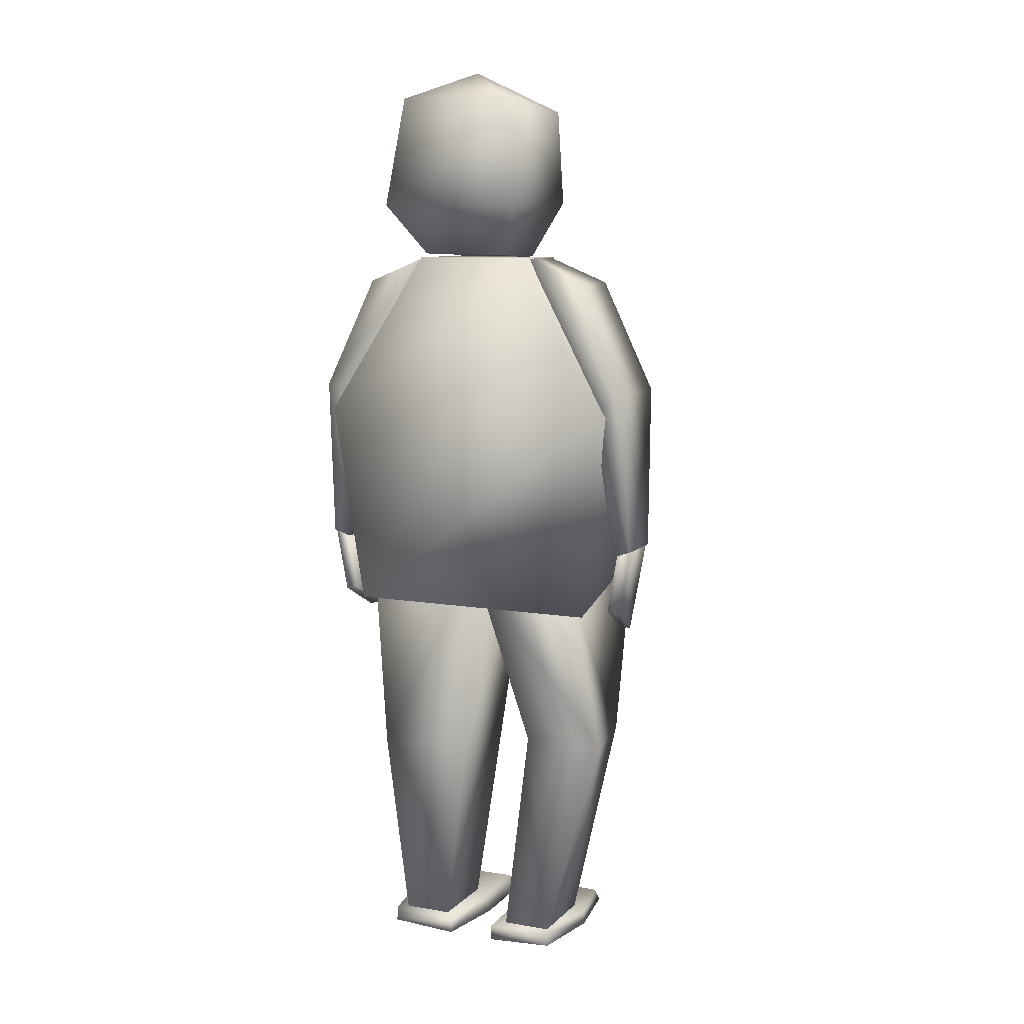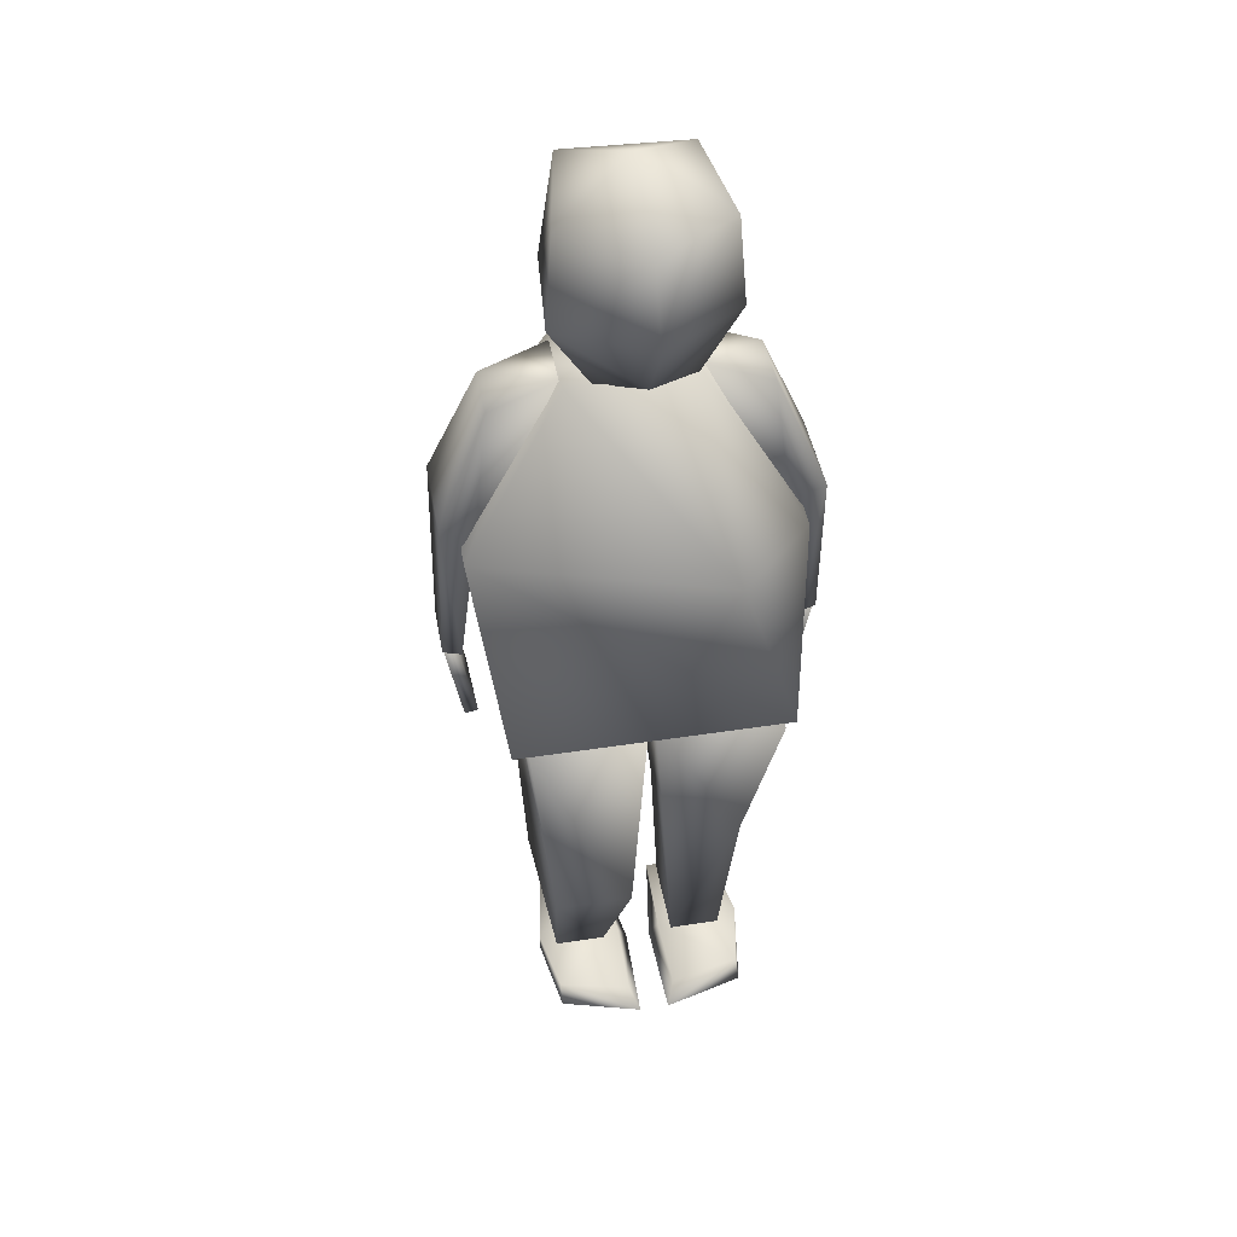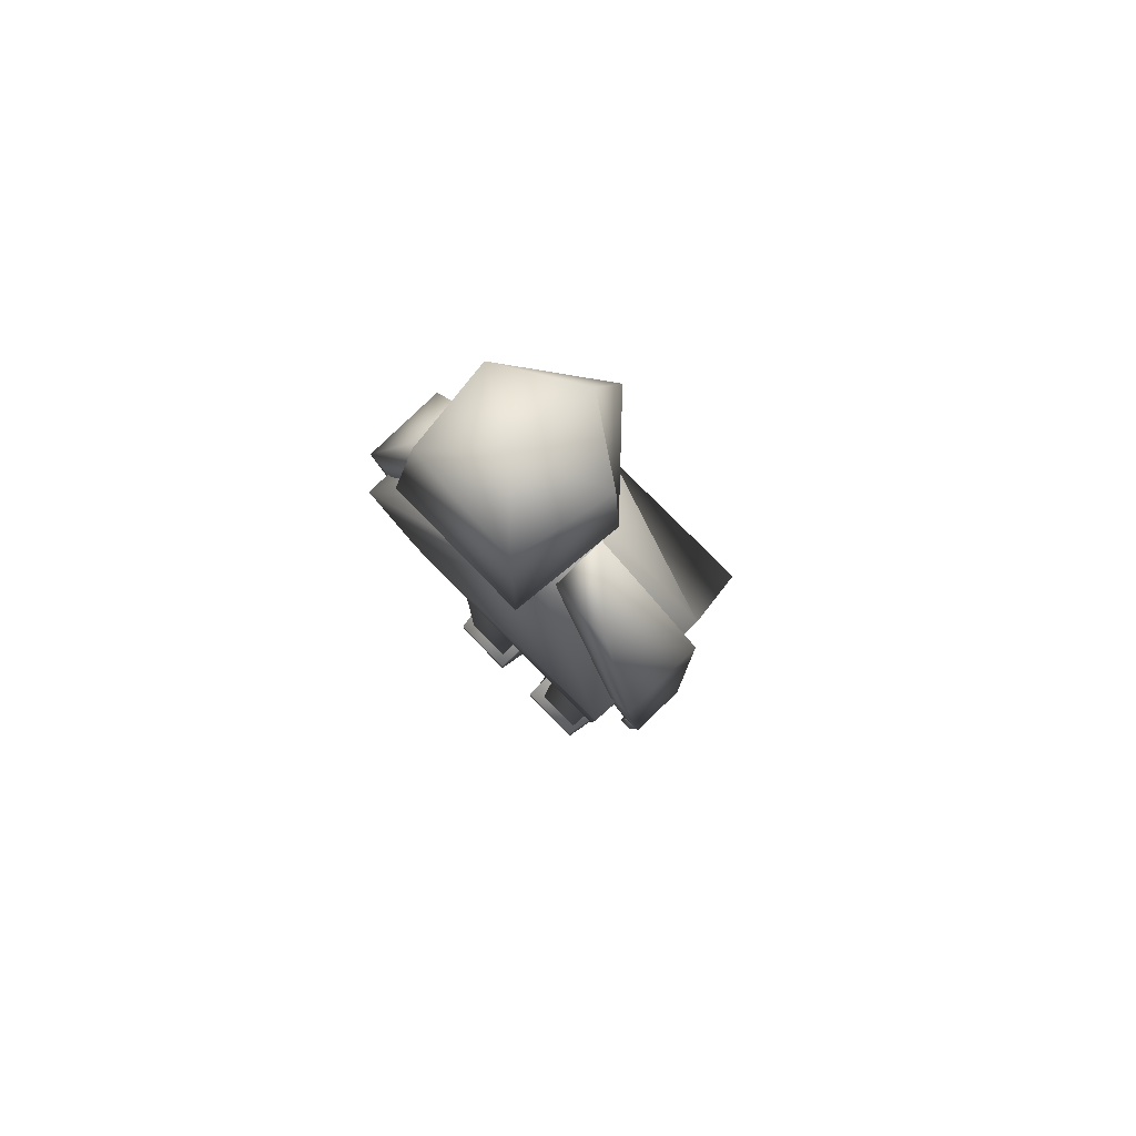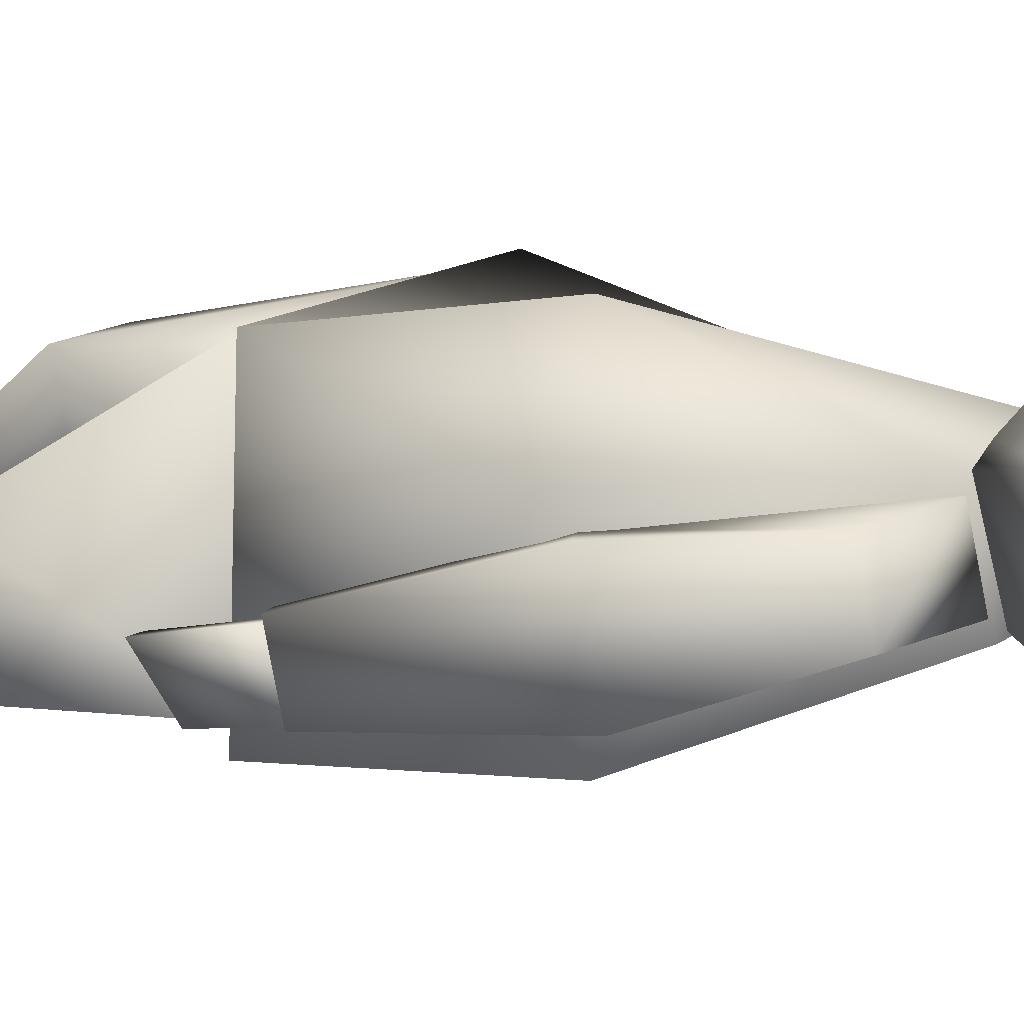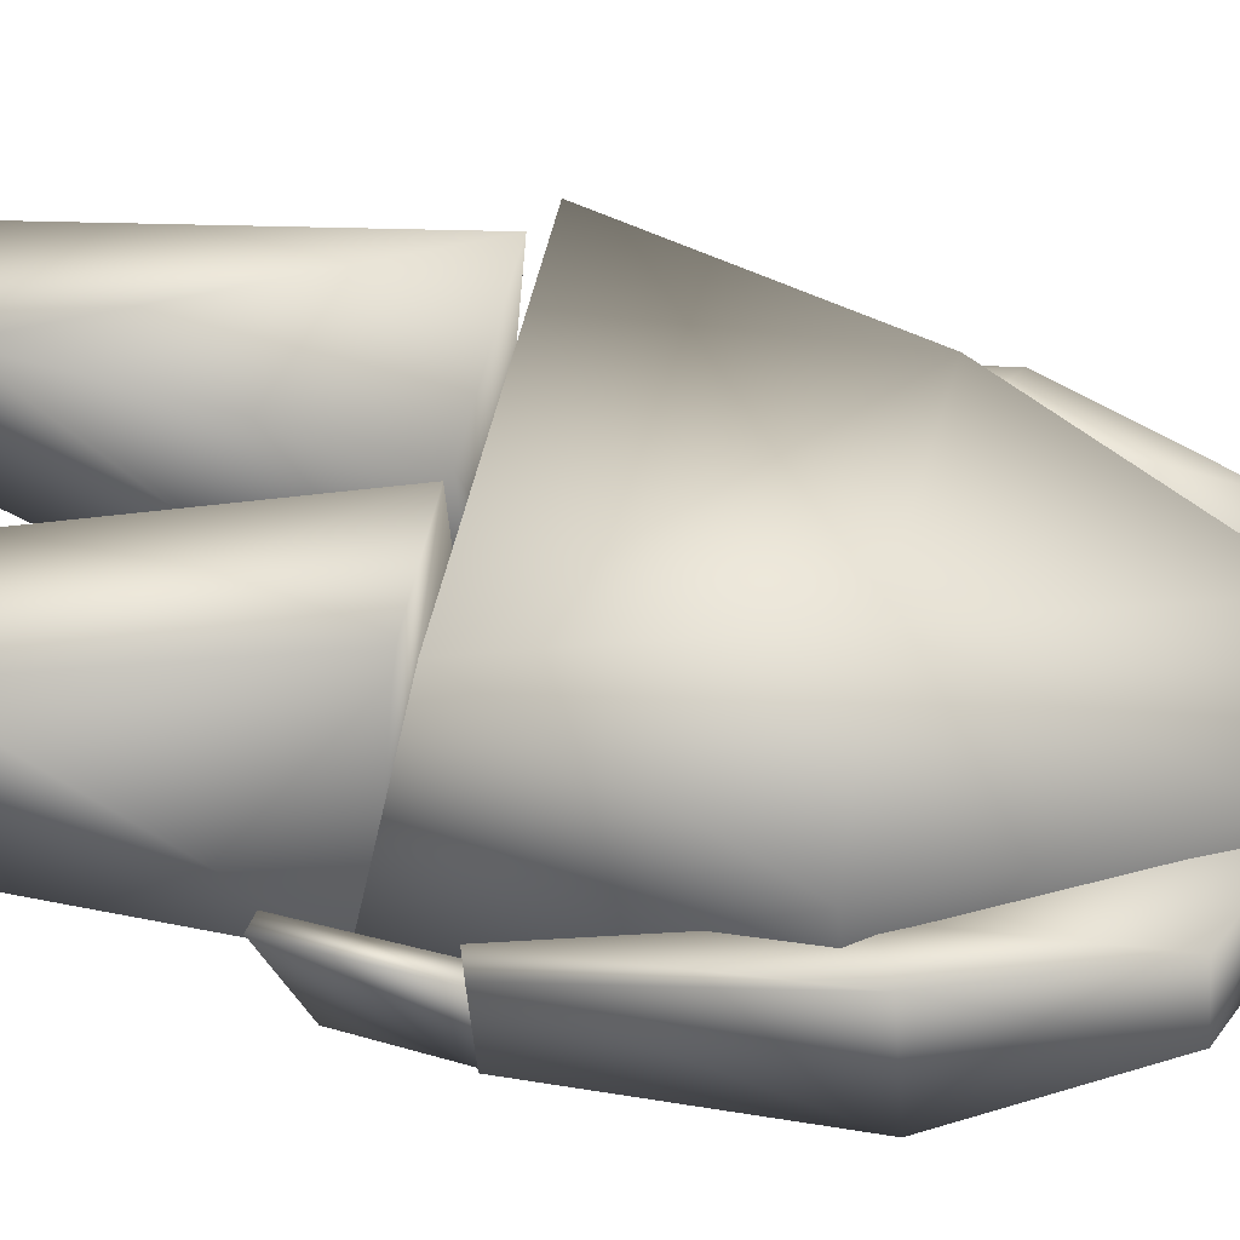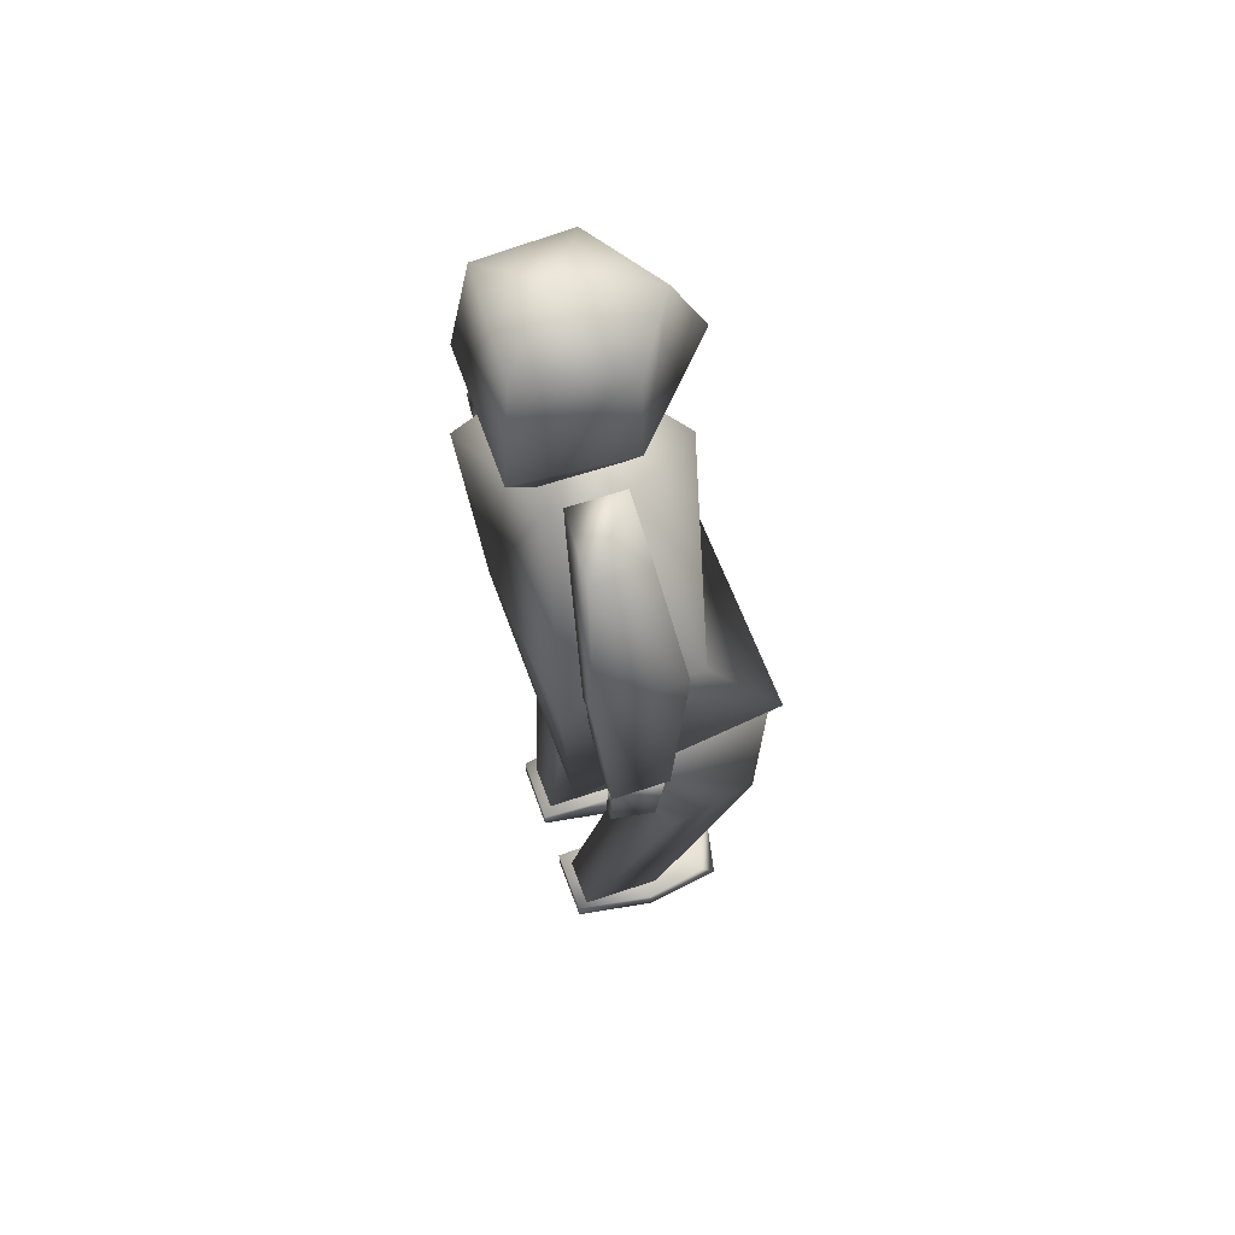
<metadata>
{"format":"obj","ext":"obj","renderer":"f3d","projection":"perspective","resolution":1024,"background":"white","views":[{"elev":9.3,"azim":-135.3,"up":"+Y"},{"elev":45.1,"azim":10.3,"up":"+Y"},{"elev":77.1,"azim":-114.1,"up":"+Y"},{"elev":-10.9,"azim":122.8,"up":"+Z"},{"elev":25.6,"azim":102.1,"up":"+Z"},{"elev":59.0,"azim":-89.0,"up":"+Y"}]}
</metadata>
<code>
v 0.1339 0.4611 0.3332
v 0.06238 0.4072 0.1422
v 0.3785 0.4611 0.2421
v 0.3256 0.6242 0.2474
v 0.3695 0.6193 0.1501
v 0.08061 0.6193 0.2576
v 0.2718 0.7825 0.1576
v 0.1594 0.7825 0.1994
v 0.03406 0.6193 0.1325
v 0.3078 0.4072 0.05085
v 0.1317 0.7825 0.125
v 0.3229 0.6193 0.025
v 0.2441 0.7825 0.08315
v 0.1223 0.2312 0.2386
v 0.1439 0.04357 0.2221
v 0.1665 0.2321 0.3173
v 0.116 0.04357 0.1472
v 0.08275 0.4207 0.1509
v 0.148 0.4495 0.3231
v 0.205 0.2317 0.2078
v 0.1909 0.04357 0.2046
v 0.1631 0.04357 0.1297
v 0.2361 0.2321 0.2914
v 0.19 0.4421 0.1109
v 0.2454 0.4421 0.2599
v 0.3181 0.2312 0.09189
v 0.3272 0.2321 0.1837
v 0.3062 0.04357 0.1617
v 0.2783 0.04357 0.08682
v 0.3059 0.4207 0.06783
v 0.3691 0.4495 0.2409
v 0.2265 0.2317 0.126
v 0.2313 0.04357 0.1043
v 0.2591 0.04357 0.1792
v 0.2528 0.4397 0.2571
v 0.1974 0.4397 0.1082
v 0.3223 0.04408 0.1428
v 0.219 0.04016 0.09834
v 0.2444 0.04016 0.1744
v 0.2834 0.04408 0.0743
v 0.3333 0.04409 0.208
v 0.2723 0.04016 0.2444
v 0.3228 0.02893 0.1426
v 0.2194 0.025 0.09822
v 0.2837 0.02892 0.07418
v 0.2347 0.025 0.1754
v 0.3384 0.02893 0.2202
v 0.271 0.025 0.2658
v 0.1241 0.04408 0.2165
v 0.2037 0.04016 0.1895
v 0.1732 0.04016 0.1154
v 0.1088 0.04408 0.1393
v 0.1584 0.04409 0.273
v 0.2284 0.04016 0.2607
v 0.1236 0.02893 0.2167
v 0.1085 0.02892 0.1394
v 0.1729 0.025 0.1155
v 0.2117 0.025 0.184
v 0.1625 0.02893 0.2856
v 0.2433 0.025 0.2761
v 0.025 0.6432 0.1609
v 0.04606 0.477 0.2292
v 0.05546 0.6432 0.2427
v 0.02677 0.477 0.1773
v 0.07527 0.7565 0.1589
v 0.09477 0.7565 0.2114
v 0.05383 0.6232 0.1502
v 0.06312 0.471 0.2228
v 0.04383 0.471 0.171
v 0.08428 0.6232 0.232
v 0.1344 0.7821 0.1369
v 0.1539 0.7821 0.1894
v 0.04519 0.4776 0.2249
v 0.07196 0.3861 0.2126
v 0.05722 0.4799 0.2204
v 0.05993 0.3838 0.2171
v 0.02813 0.478 0.1792
v 0.0517 0.4122 0.1713
v 0.03967 0.4099 0.1758
v 0.04016 0.4803 0.1748
v 0.3496 0.6432 0.04013
v 0.38 0.6432 0.122
v 0.3783 0.477 0.1056
v 0.359 0.477 0.05372
v 0.3103 0.7565 0.07151
v 0.3298 0.7565 0.1239
v 0.3182 0.6299 0.0518
v 0.3419 0.471 0.06006
v 0.3612 0.471 0.1119
v 0.3486 0.6299 0.1337
v 0.2511 0.7821 0.09351
v 0.2706 0.7821 0.1459
v 0.3761 0.4776 0.1018
v 0.3641 0.4799 0.1062
v 0.3478 0.3861 0.11
v 0.3599 0.3838 0.1055
v 0.3592 0.478 0.05606
v 0.3482 0.4099 0.06101
v 0.3362 0.4122 0.06549
v 0.3472 0.4803 0.06054
v 0.1463 0.84 0.2005
v 0.1813 0.7831 0.1892
v 0.229 0.776 0.1803
v 0.1522 0.7858 0.1158
v 0.2504 0.8721 0.2504
v 0.3026 0.8466 0.144
v 0.2679 0.7839 0.1579
v 0.2545 0.8375 0.04323
v 0.2415 0.7866 0.08909
v 0.1171 0.8363 0.09303
v 0.1522 0.9349 0.1985
v 0.2382 0.9355 0.2187
v 0.2948 0.9361 0.1467
v 0.2474 0.9477 0.06402
v 0.1341 0.9468 0.09884
v 0.2063 0.975 0.1315
f 1 2 3
f 4 3 5
f 6 3 4
f 3 6 1
f 5 7 4
f 8 4 7
f 4 8 6
f 9 10 2
f 11 12 10
f 12 11 13
f 11 10 9
f 10 3 2
f 9 2 1
f 9 1 6
f 11 6 8
f 6 11 9
f 11 8 7
f 7 13 11
f 12 7 5
f 7 12 13
f 10 5 3
f 5 10 12
f 14 15 16
f 15 14 17
f 18 16 19
f 16 18 14
f 20 21 22
f 21 20 23
f 24 23 20
f 23 24 25
f 20 17 14
f 17 20 22
f 24 14 18
f 14 24 20
f 25 18 19
f 18 25 24
f 23 19 16
f 19 23 25
f 21 16 15
f 16 21 23
f 26 27 28
f 28 29 26
f 30 31 27
f 27 26 30
f 32 33 34
f 34 35 32
f 36 32 35
f 32 26 29
f 29 33 32
f 36 30 26
f 26 32 36
f 35 31 30
f 30 36 35
f 35 27 31
f 34 28 27
f 27 35 34
f 37 38 39
f 38 37 40
f 41 39 42
f 39 41 37
f 43 44 45
f 44 43 46
f 47 46 43
f 46 47 48
f 45 38 40
f 38 45 44
f 43 40 37
f 40 43 45
f 47 37 41
f 37 47 43
f 48 41 42
f 41 48 47
f 46 42 39
f 42 46 48
f 44 39 38
f 39 44 46
f 49 50 51
f 51 52 49
f 53 54 50
f 50 49 53
f 55 56 57
f 57 58 55
f 59 55 58
f 58 60 59
f 56 52 51
f 51 57 56
f 55 49 52
f 52 56 55
f 59 53 49
f 49 55 59
f 60 54 53
f 53 59 60
f 58 50 54
f 54 60 58
f 57 51 50
f 50 58 57
f 61 62 63
f 62 61 64
f 65 63 66
f 63 65 61
f 67 68 69
f 68 67 70
f 71 70 67
f 70 71 72
f 69 62 64
f 62 69 68
f 67 64 61
f 64 67 69
f 71 61 65
f 61 71 67
f 72 65 66
f 65 72 71
f 70 66 63
f 66 70 72
f 68 63 62
f 63 68 70
f 73 74 75
f 74 73 76
f 77 78 79
f 78 77 80
f 79 74 76
f 74 79 78
f 77 76 73
f 76 77 79
f 80 73 75
f 73 80 77
f 78 75 74
f 75 78 80
f 81 82 83
f 83 84 81
f 85 86 82
f 82 81 85
f 87 88 89
f 89 90 87
f 91 87 90
f 90 92 91
f 88 84 83
f 83 89 88
f 87 81 84
f 84 88 87
f 91 85 81
f 81 87 91
f 92 86 85
f 85 91 92
f 90 82 86
f 86 92 90
f 89 83 82
f 82 90 89
f 93 94 95
f 95 96 93
f 97 98 99
f 99 100 97
f 98 96 95
f 95 99 98
f 97 93 96
f 96 98 97
f 100 94 93
f 93 97 100
f 99 95 94
f 94 100 99
f 101 102 103
f 101 104 102
f 105 101 103
f 105 103 106
f 106 103 107
f 106 107 108
f 108 107 109
f 108 109 110
f 110 109 104
f 110 104 101
f 111 101 112
f 112 101 105
f 112 105 113
f 113 105 106
f 113 106 114
f 114 106 108
f 114 108 115
f 115 108 110
f 115 110 111
f 111 110 101
f 112 116 111
f 113 116 112
f 114 116 113
f 115 116 114
f 111 116 115
f 21 15 17
f 22 21 17
f 29 28 34
f 29 34 33
f 102 104 109
f 102 109 107
f 102 107 103

</code>
